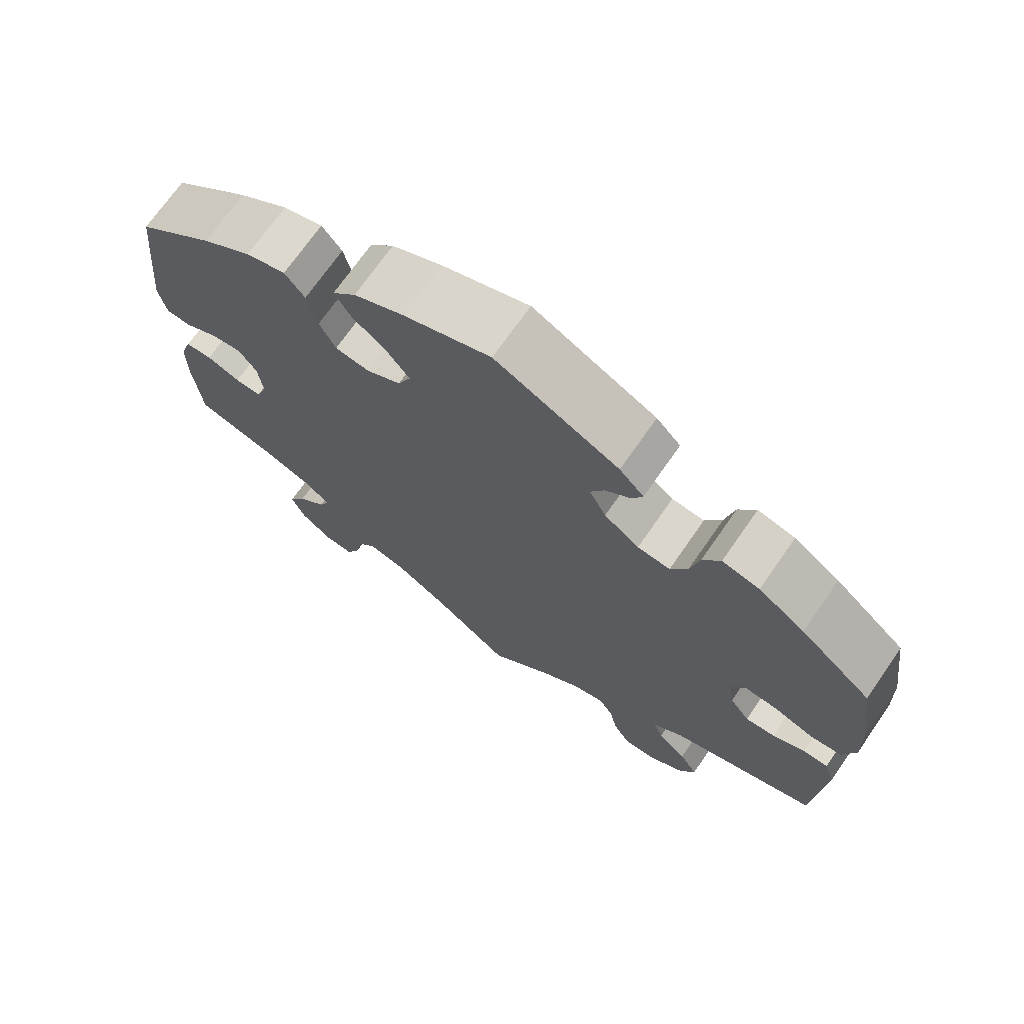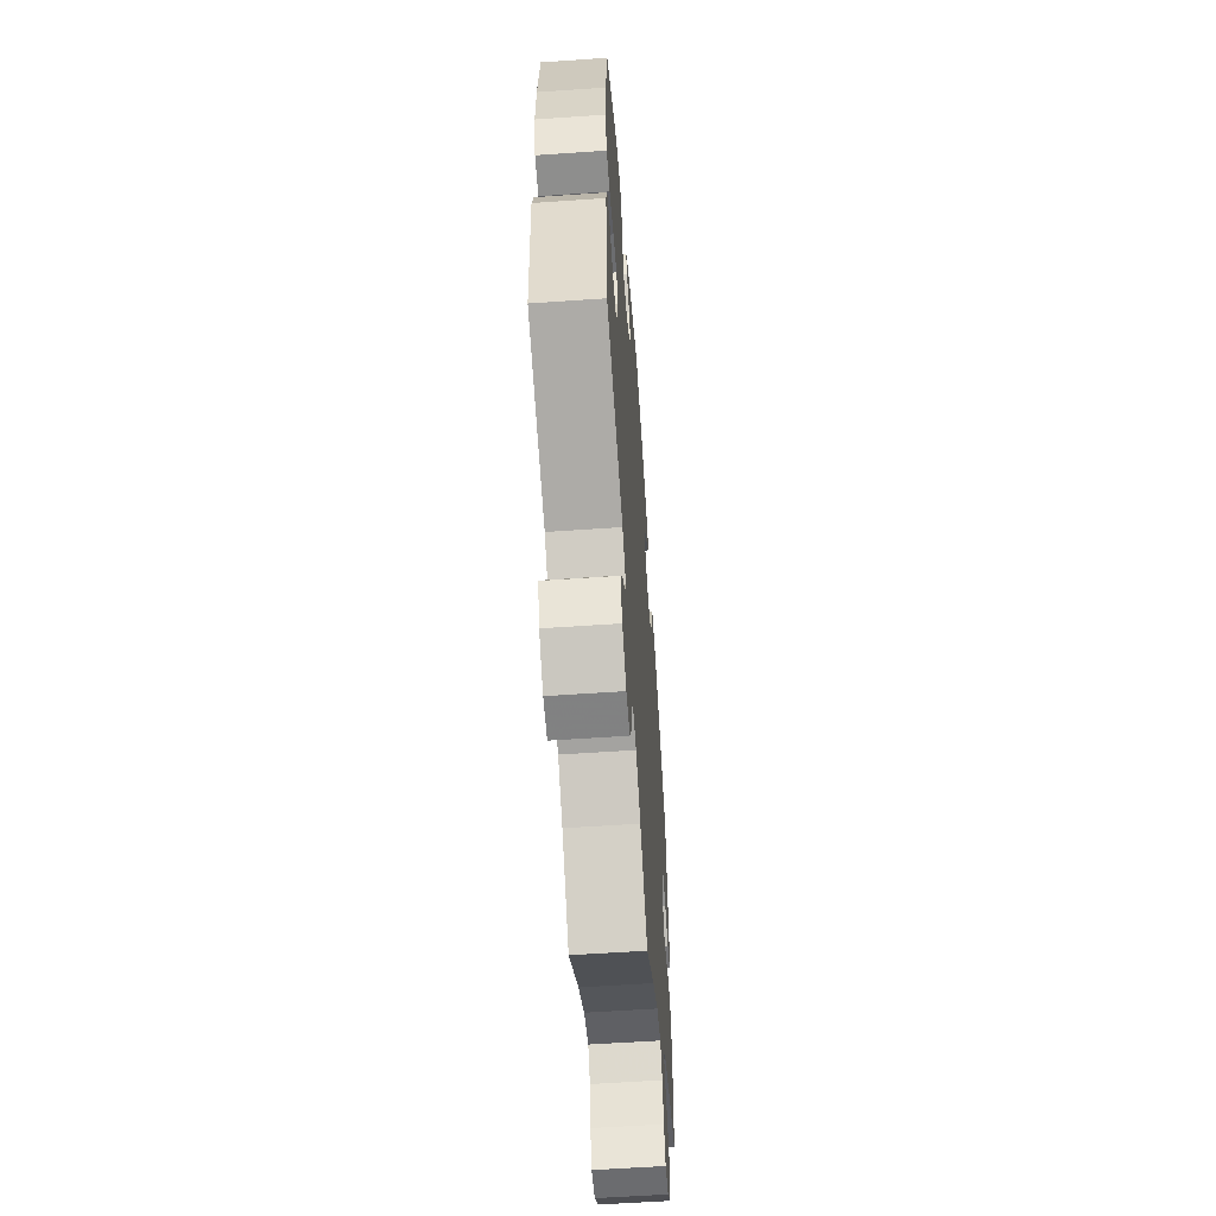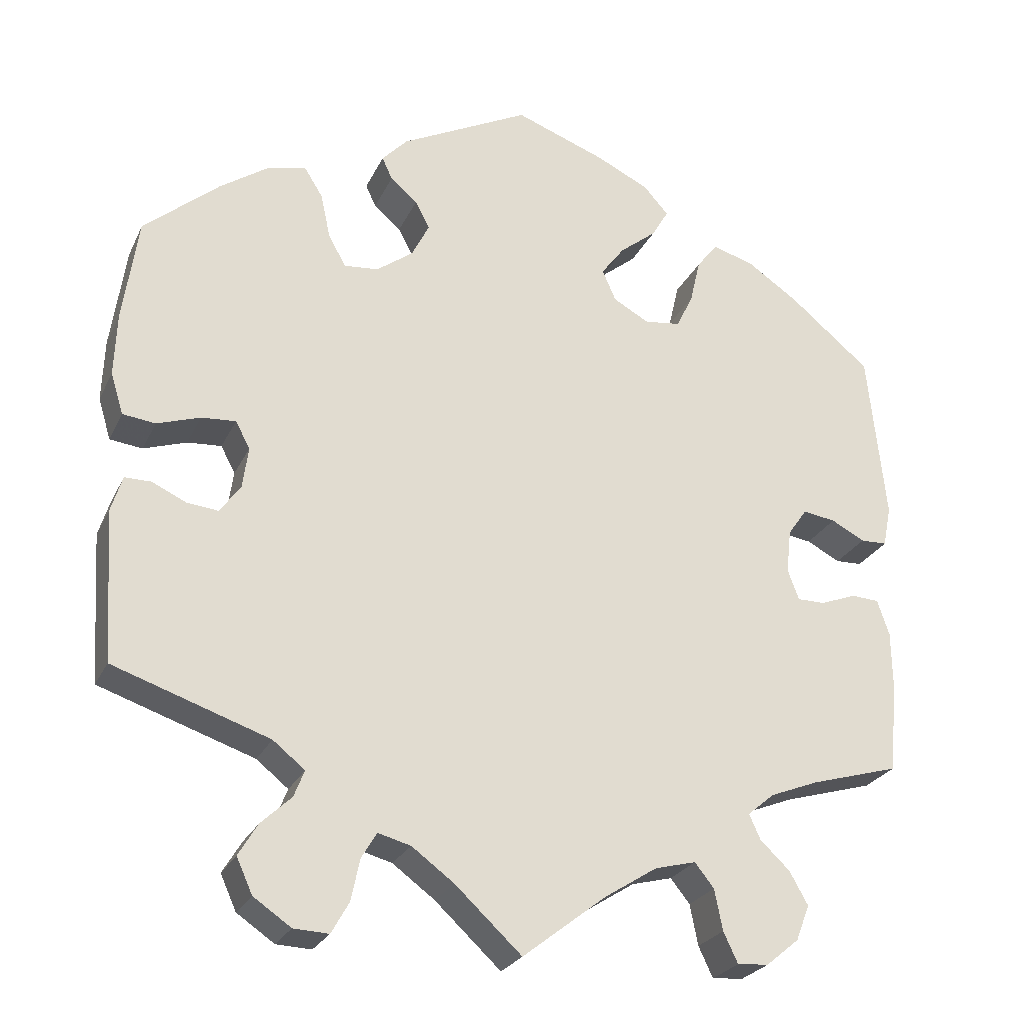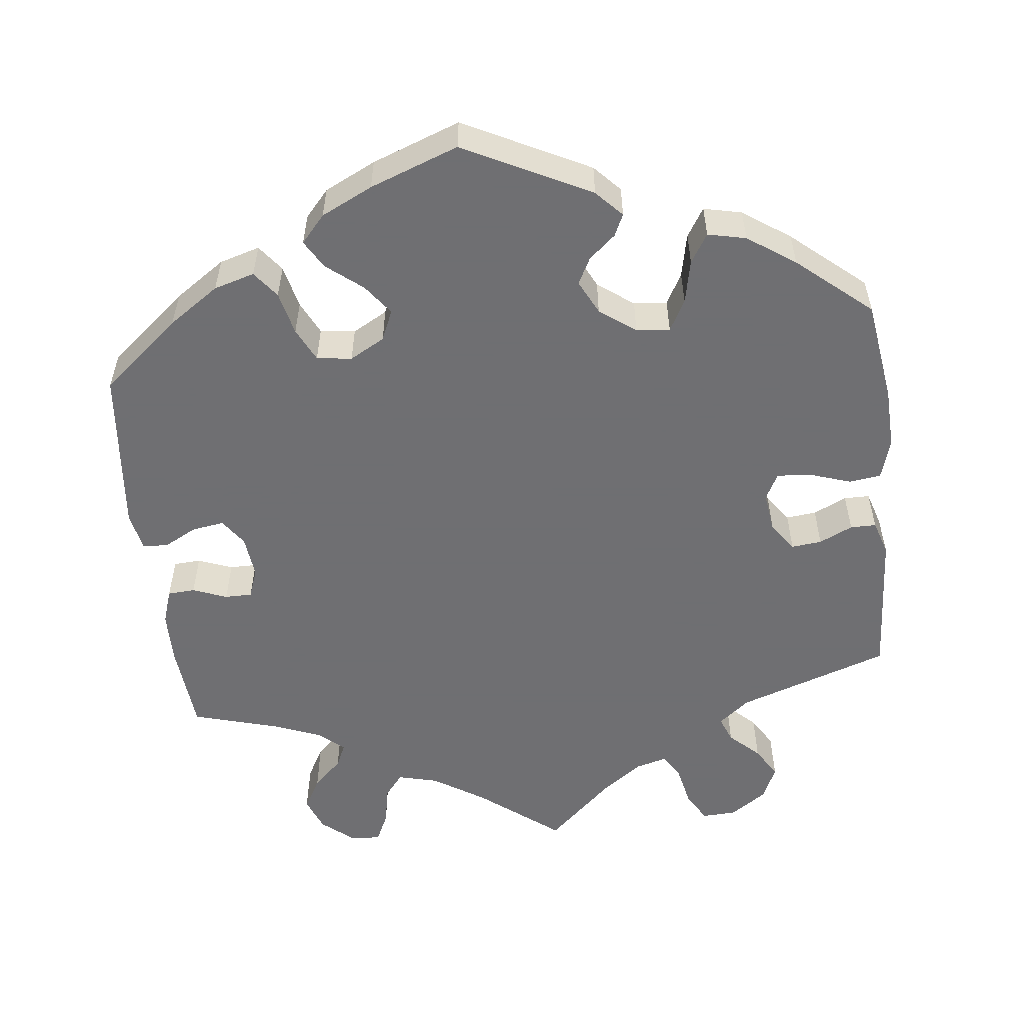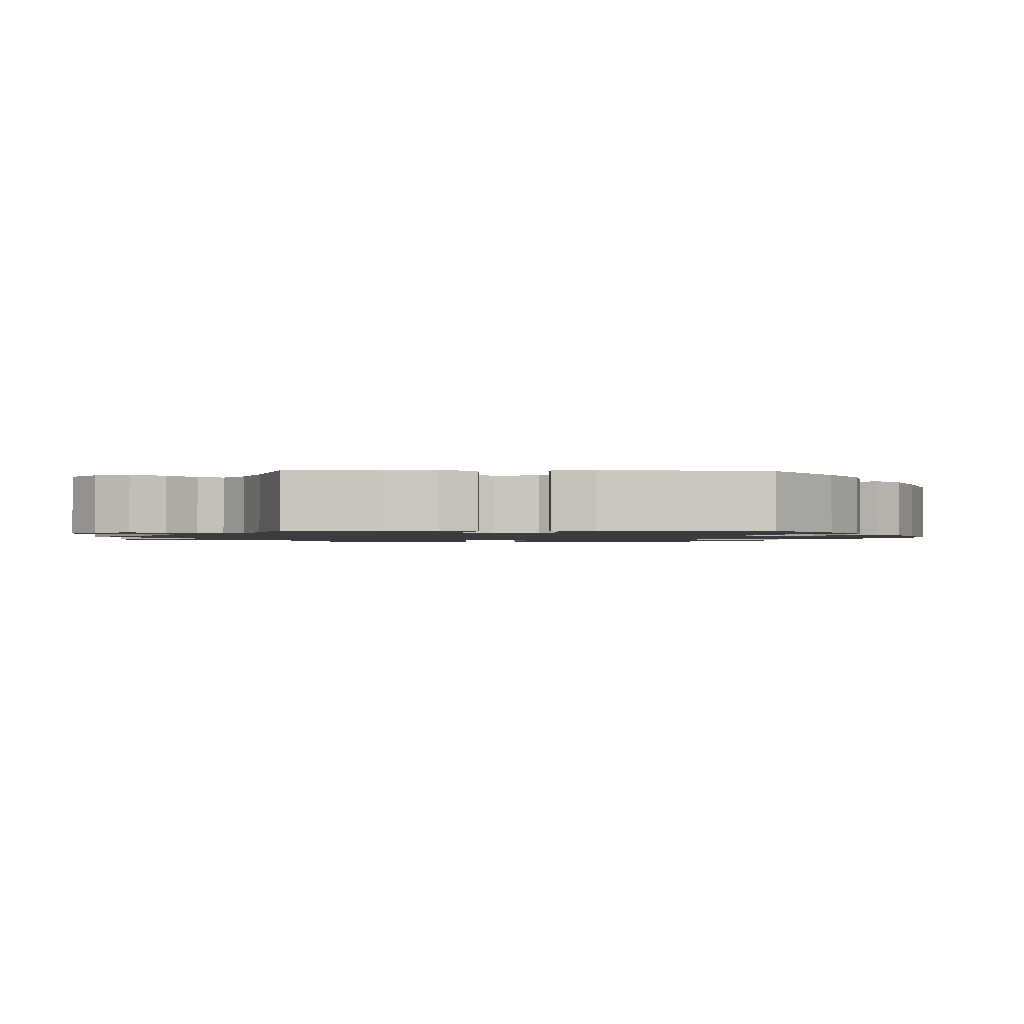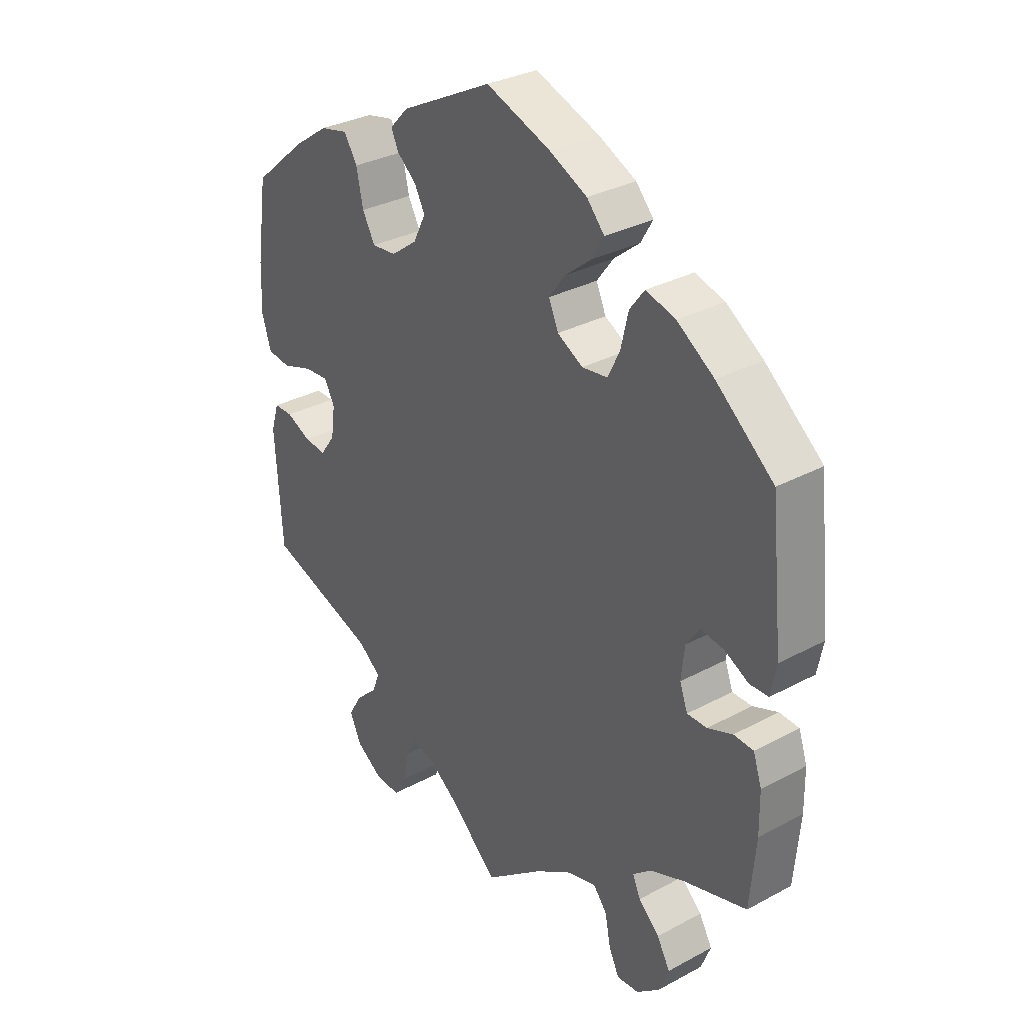
<metadata>
{"format":"obj","ext":"obj","renderer":"f3d","projection":"perspective","resolution":1024,"background":"white","views":[{"elev":71.3,"azim":34.8,"up":"+Z"},{"elev":-58.0,"azim":94.1,"up":"+Z"},{"elev":-25.5,"azim":159.2,"up":"+Z"},{"elev":-54.7,"azim":6.6,"up":"+Y"},{"elev":-1.5,"azim":-92.3,"up":"+Y"},{"elev":31.6,"azim":-127.3,"up":"+Z"}]}
</metadata>
<code>
v -0.4 0.07 0.373
v -0.335 0.07 0.417
v -0.283 0.07 0.432
v -0.257 0.07 0.398
v -0.244 0.07 0.342
v -0.223 0.07 0.299
v -0.178 0.07 0.293
v -0.133 0.07 0.318
v -0.116 0.07 0.357
v -0.145 0.07 0.396
v -0.191 0.07 0.433
v -0.212 0.07 0.469
v -0.181 0.07 0.504
v -0.115 0.07 0.536
v -0.001 0.07 0.578
v 0.161 0.07 0.496
v 0.193 0.07 0.462
v 0.18 0.07 0.434
v 0.146 0.07 0.405
v 0.128 0.07 0.371
v 0.15 0.07 0.327
v 0.196 0.07 0.293
v 0.239 0.07 0.289
v 0.261 0.07 0.329
v 0.273 0.07 0.385
v 0.296 0.07 0.422
v 0.345 0.07 0.411
v 0.406 0.07 0.369
v 0.5 0.07 0.289
v 0.519 0.07 0.158
v 0.522 0.07 0.079
v 0.506 0.07 0.027
v 0.465 0.07 0.022
v 0.411 0.07 0.04
v 0.368 0.07 0.043
v 0.35 0.07 0.009
v 0.357 0.07 -0.043
v 0.383 0.07 -0.079
v 0.422 0.07 -0.075
v 0.465 0.07 -0.055
v 0.498 0.07 -0.055
v 0.512 0.07 -0.1
v 0.5 0.07 -0.289
v 0.305 0.07 -0.355
v 0.265 0.07 -0.387
v 0.278 0.07 -0.42
v 0.316 0.07 -0.456
v 0.34 0.07 -0.496
v 0.32 0.07 -0.54
v 0.273 0.07 -0.572
v 0.229 0.07 -0.574
v 0.207 0.07 -0.535
v 0.196 0.07 -0.483
v 0.177 0.07 -0.451
v 0.136 0.07 -0.462
v 0.083 0.07 -0.501
v 0 0.07 -0.578
v -0.104 0.07 -0.497
v -0.17 0.07 -0.455
v -0.221 0.07 -0.442
v -0.245 0.07 -0.472
v -0.255 0.07 -0.523
v -0.273 0.07 -0.561
v -0.312 0.07 -0.558
v -0.353 0.07 -0.524
v -0.37 0.07 -0.48
v -0.347 0.07 -0.439
v -0.31 0.07 -0.404
v -0.296 0.07 -0.373
v -0.329 0.07 -0.345
v -0.39 0.07 -0.321
v -0.501 0.07 -0.289
v -0.511 0.07 -0.174
v -0.51 0.07 -0.105
v -0.495 0.07 -0.06
v -0.46 0.07 -0.058
v -0.416 0.07 -0.075
v -0.381 0.07 -0.075
v -0.367 0.07 -0.037
v -0.373 0.07 0.018
v -0.397 0.07 0.052
v -0.438 0.07 0.046
v -0.48 0.07 0.024
v -0.513 0.07 0.025
v -0.523 0.07 0.076
v -0.501 0.07 0.289
v -0.4 0 0.373
v -0.335 0 0.417
v -0.283 0 0.432
v -0.257 0 0.398
v -0.244 0 0.342
v -0.223 0 0.299
v -0.178 0 0.293
v -0.133 0 0.318
v -0.116 0 0.357
v -0.145 0 0.396
v -0.191 0 0.433
v -0.212 0 0.469
v -0.181 0 0.504
v -0.115 0 0.536
v -0.001 0 0.578
v 0.161 0 0.496
v 0.193 0 0.462
v 0.18 0 0.434
v 0.146 0 0.405
v 0.128 0 0.371
v 0.15 0 0.327
v 0.196 0 0.293
v 0.239 0 0.289
v 0.261 0 0.329
v 0.273 0 0.385
v 0.296 0 0.422
v 0.345 0 0.411
v 0.406 0 0.369
v 0.5 0 0.289
v 0.519 0 0.158
v 0.522 0 0.079
v 0.506 0 0.027
v 0.465 0 0.022
v 0.411 0 0.04
v 0.368 0 0.043
v 0.35 0 0.009
v 0.357 0 -0.043
v 0.383 0 -0.079
v 0.422 0 -0.075
v 0.465 0 -0.055
v 0.498 0 -0.055
v 0.512 0 -0.1
v 0.5 0 -0.289
v 0.305 0 -0.355
v 0.265 0 -0.387
v 0.278 0 -0.42
v 0.316 0 -0.456
v 0.34 0 -0.496
v 0.32 0 -0.54
v 0.273 0 -0.572
v 0.229 0 -0.574
v 0.207 0 -0.535
v 0.196 0 -0.483
v 0.177 0 -0.451
v 0.136 0 -0.462
v 0.083 0 -0.501
v 0 0 -0.578
v -0.104 0 -0.497
v -0.17 0 -0.455
v -0.221 0 -0.442
v -0.245 0 -0.472
v -0.255 0 -0.523
v -0.273 0 -0.561
v -0.312 0 -0.558
v -0.353 0 -0.524
v -0.37 0 -0.48
v -0.347 0 -0.439
v -0.31 0 -0.404
v -0.296 0 -0.373
v -0.329 0 -0.345
v -0.39 0 -0.321
v -0.501 0 -0.289
v -0.511 0 -0.174
v -0.51 0 -0.105
v -0.495 0 -0.06
v -0.46 0 -0.058
v -0.416 0 -0.075
v -0.381 0 -0.075
v -0.367 0 -0.037
v -0.373 0 0.018
v -0.397 0 0.052
v -0.438 0 0.046
v -0.48 0 0.024
v -0.513 0 0.025
v -0.523 0 0.076
v -0.501 0 0.289
f 82 83 84 85
f 81 82 85 86
f 80 81 86 1
f 74 75 76 77
f 74 77 78
f 71 72 73 74
f 70 71 74 78
f 69 70 78 79
f 65 66 67 68
f 65 68 69
f 64 65 69
f 61 62 63 64
f 61 64 69
f 60 61 69 79
f 56 57 58
f 55 56 58 59
f 54 55 59 60
f 50 51 52 53
f 50 53 54
f 49 50 54
f 46 47 48 49
f 45 46 49 54
f 44 45 54 60
f 39 40 41 42
f 38 39 42 43
f 37 38 43 44
f 31 32 33 34
f 31 34 35
f 30 31 35
f 29 30 35
f 28 29 35
f 27 28 35 36
f 24 25 26 27
f 23 24 27 36
f 16 17 18 19
f 16 19 20
f 15 16 20
f 14 15 20 21
f 10 11 12 13
f 9 10 13 14
f 2 3 4 5
f 2 5 6
f 1 2 6
f 80 1 6
f 79 80 6 7
f 60 79 7 8
f 44 60 8 9
f 22 23 36 37
f 21 22 37 44
f 9 14 21 44
f 171 170 169 168
f 172 171 168 167
f 87 172 167 166
f 163 162 161 160
f 164 163 160
f 160 159 158 157
f 164 160 157 156
f 165 164 156 155
f 154 153 152 151
f 155 154 151
f 155 151 150
f 150 149 148 147
f 155 150 147
f 165 155 147 146
f 144 143 142
f 145 144 142 141
f 146 145 141 140
f 139 138 137 136
f 140 139 136
f 140 136 135
f 135 134 133 132
f 140 135 132 131
f 146 140 131 130
f 128 127 126 125
f 129 128 125 124
f 130 129 124 123
f 120 119 118 117
f 121 120 117
f 121 117 116
f 121 116 115
f 121 115 114
f 122 121 114 113
f 113 112 111 110
f 122 113 110 109
f 105 104 103 102
f 106 105 102
f 106 102 101
f 107 106 101 100
f 99 98 97 96
f 100 99 96 95
f 91 90 89 88
f 92 91 88
f 92 88 87
f 92 87 166
f 93 92 166 165
f 94 93 165 146
f 95 94 146 130
f 123 122 109 108
f 130 123 108 107
f 130 107 100 95
f 1 87 88 2
f 2 88 89 3
f 3 89 90 4
f 4 90 91 5
f 5 91 92 6
f 6 92 93 7
f 7 93 94 8
f 8 94 95 9
f 9 95 96 10
f 10 96 97 11
f 11 97 98 12
f 12 98 99 13
f 13 99 100 14
f 14 100 101 15
f 15 101 102 16
f 16 102 103 17
f 17 103 104 18
f 18 104 105 19
f 19 105 106 20
f 20 106 107 21
f 21 107 108 22
f 22 108 109 23
f 23 109 110 24
f 24 110 111 25
f 25 111 112 26
f 26 112 113 27
f 27 113 114 28
f 28 114 115 29
f 29 115 116 30
f 30 116 117 31
f 31 117 118 32
f 32 118 119 33
f 33 119 120 34
f 34 120 121 35
f 35 121 122 36
f 36 122 123 37
f 37 123 124 38
f 38 124 125 39
f 39 125 126 40
f 40 126 127 41
f 41 127 128 42
f 42 128 129 43
f 43 129 130 44
f 44 130 131 45
f 45 131 132 46
f 46 132 133 47
f 47 133 134 48
f 48 134 135 49
f 49 135 136 50
f 50 136 137 51
f 51 137 138 52
f 52 138 139 53
f 53 139 140 54
f 54 140 141 55
f 55 141 142 56
f 56 142 143 57
f 57 143 144 58
f 58 144 145 59
f 59 145 146 60
f 60 146 147 61
f 61 147 148 62
f 62 148 149 63
f 63 149 150 64
f 64 150 151 65
f 65 151 152 66
f 66 152 153 67
f 67 153 154 68
f 68 154 155 69
f 69 155 156 70
f 70 156 157 71
f 71 157 158 72
f 72 158 159 73
f 73 159 160 74
f 74 160 161 75
f 75 161 162 76
f 76 162 163 77
f 77 163 164 78
f 78 164 165 79
f 79 165 166 80
f 80 166 167 81
f 81 167 168 82
f 82 168 169 83
f 83 169 170 84
f 84 170 171 85
f 85 171 172 86
f 86 172 87 1

</code>
